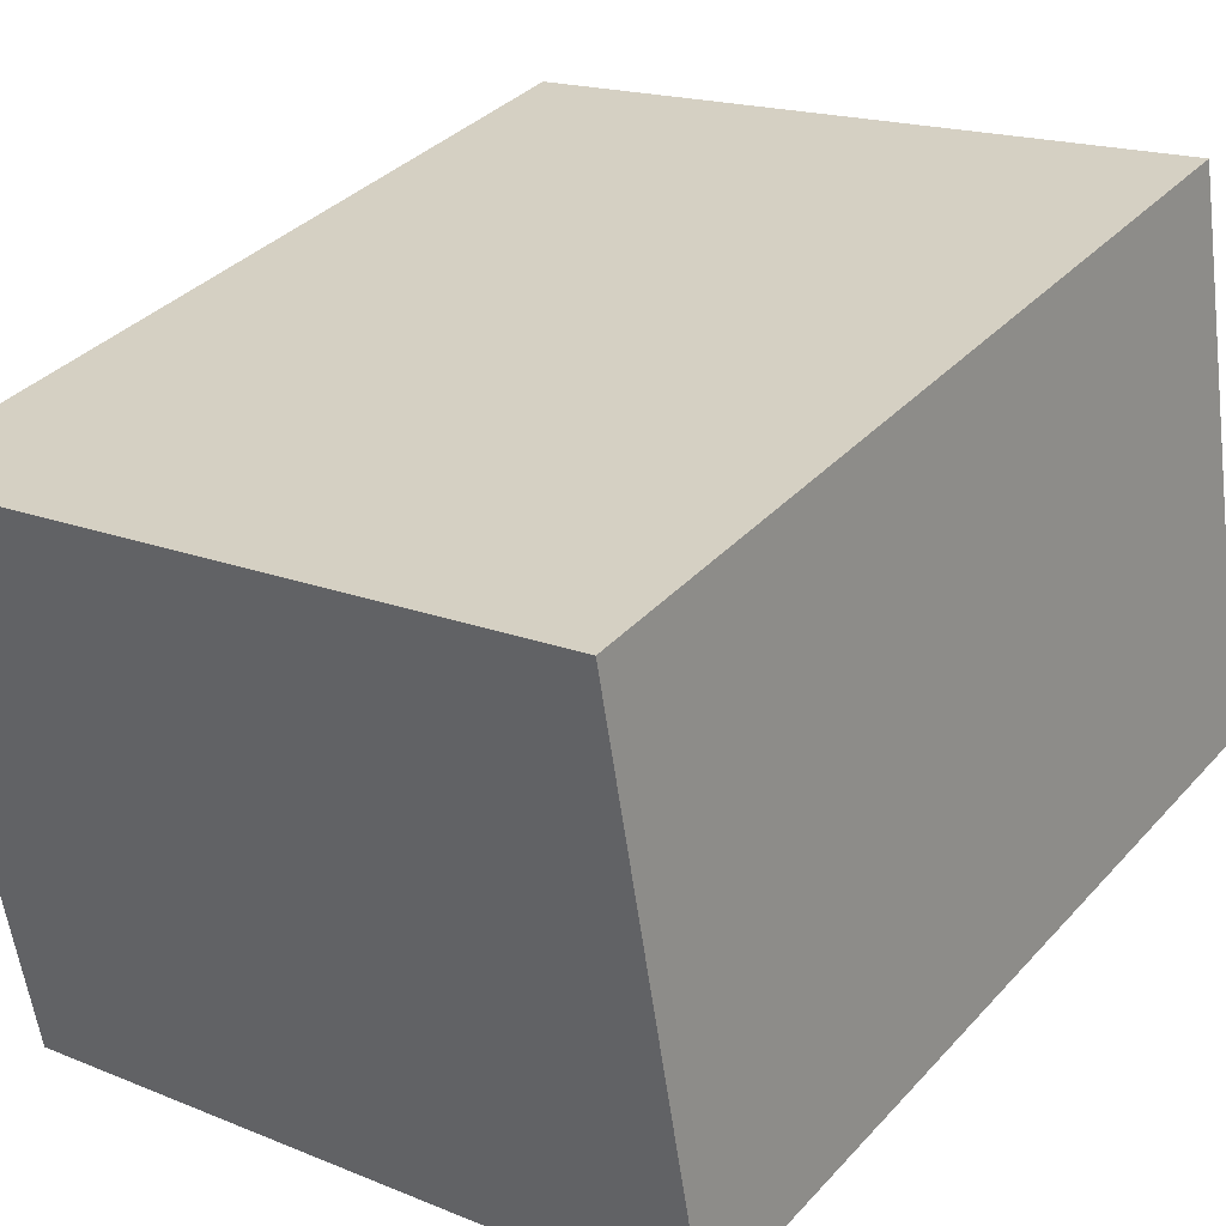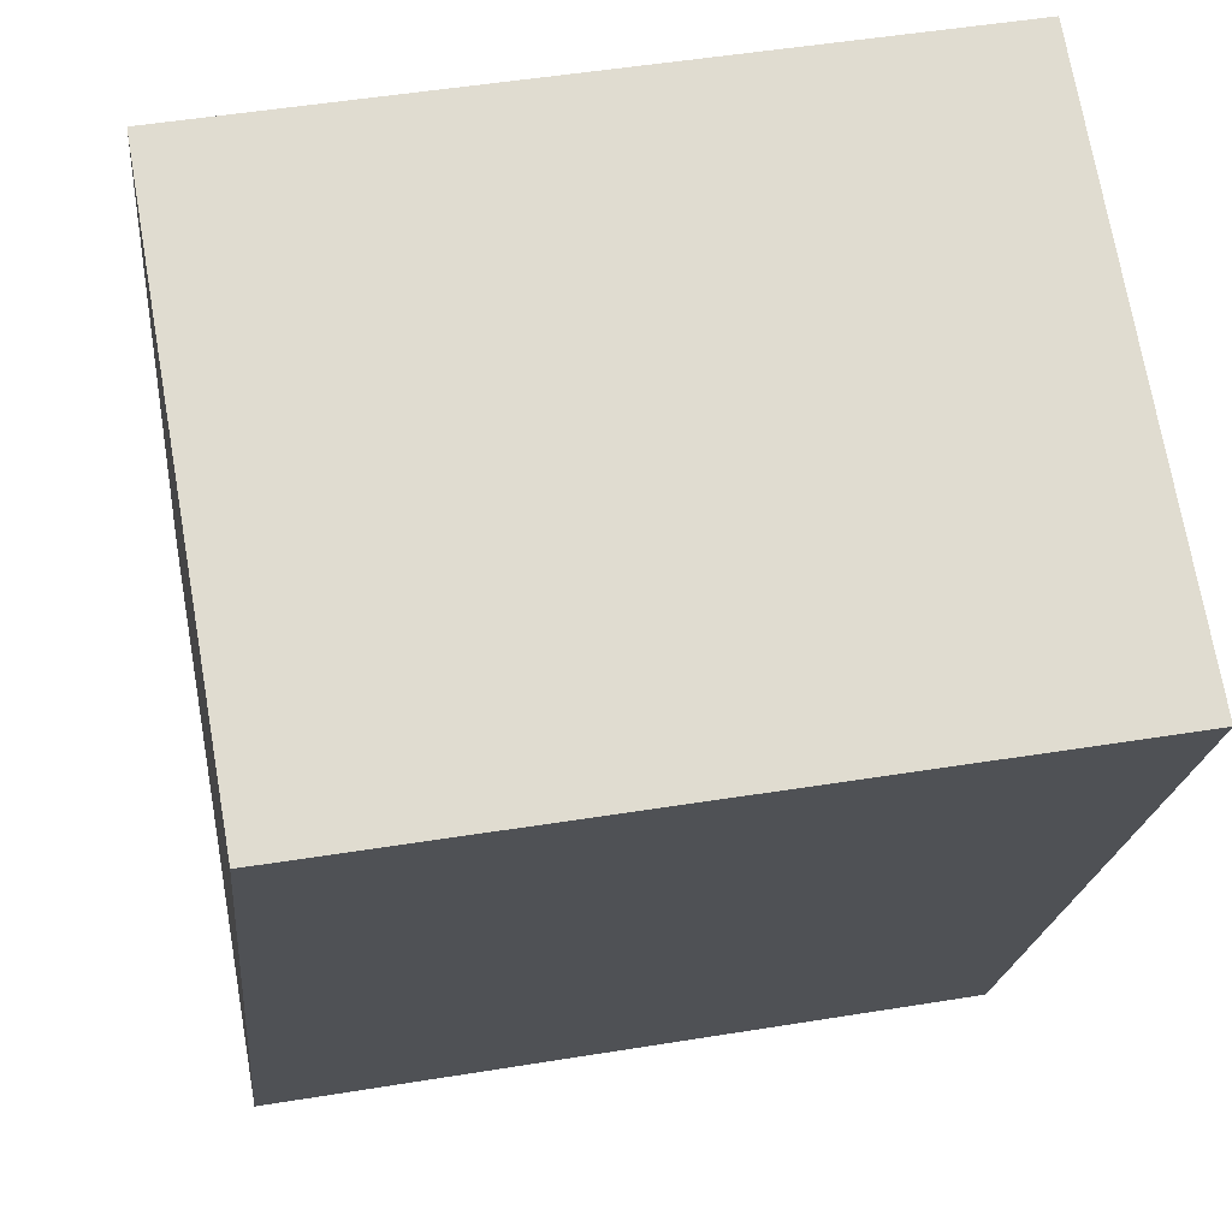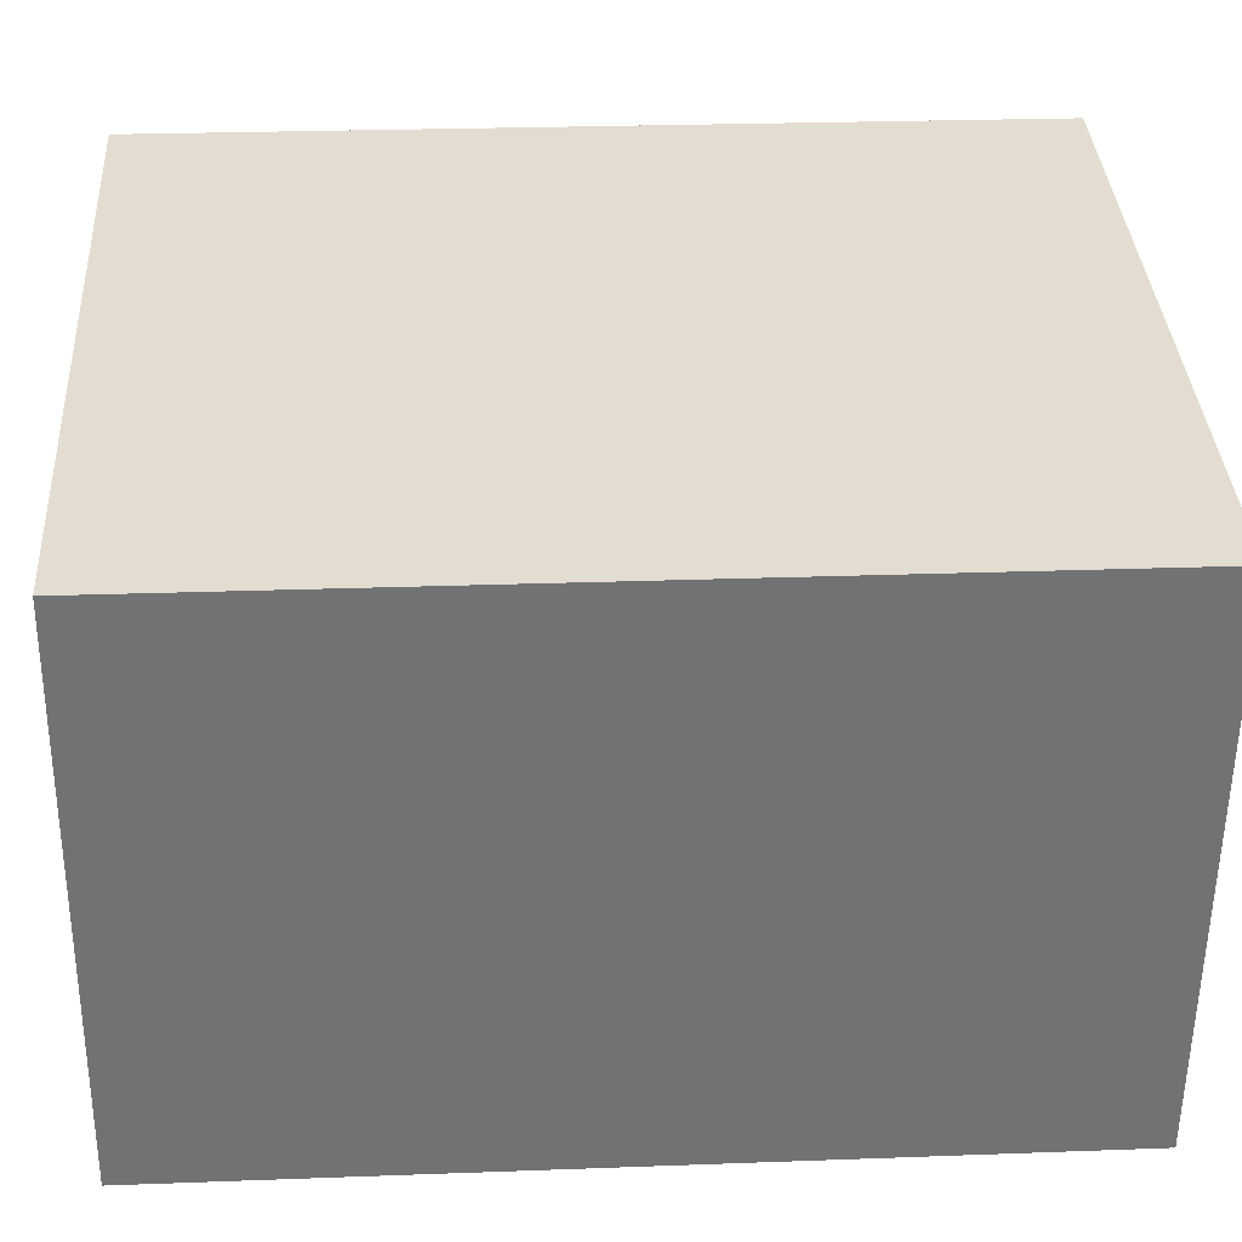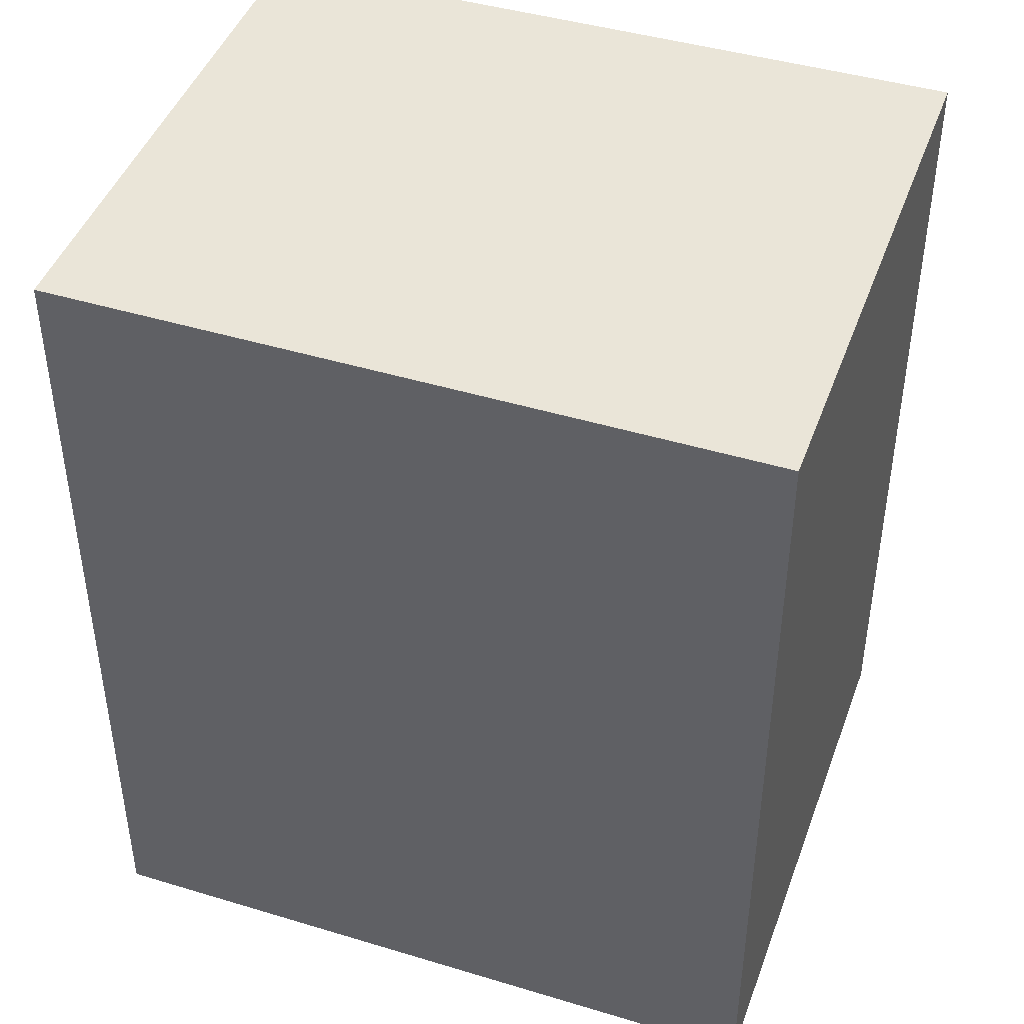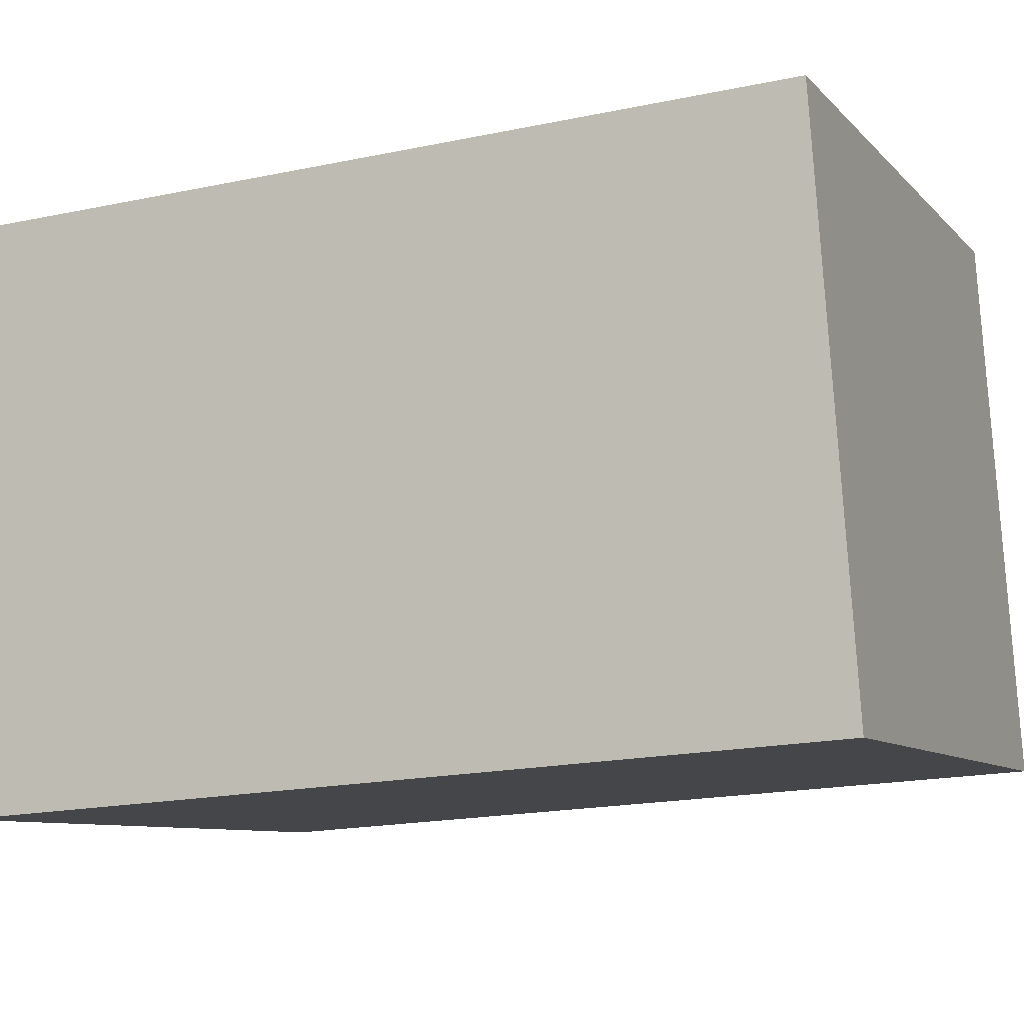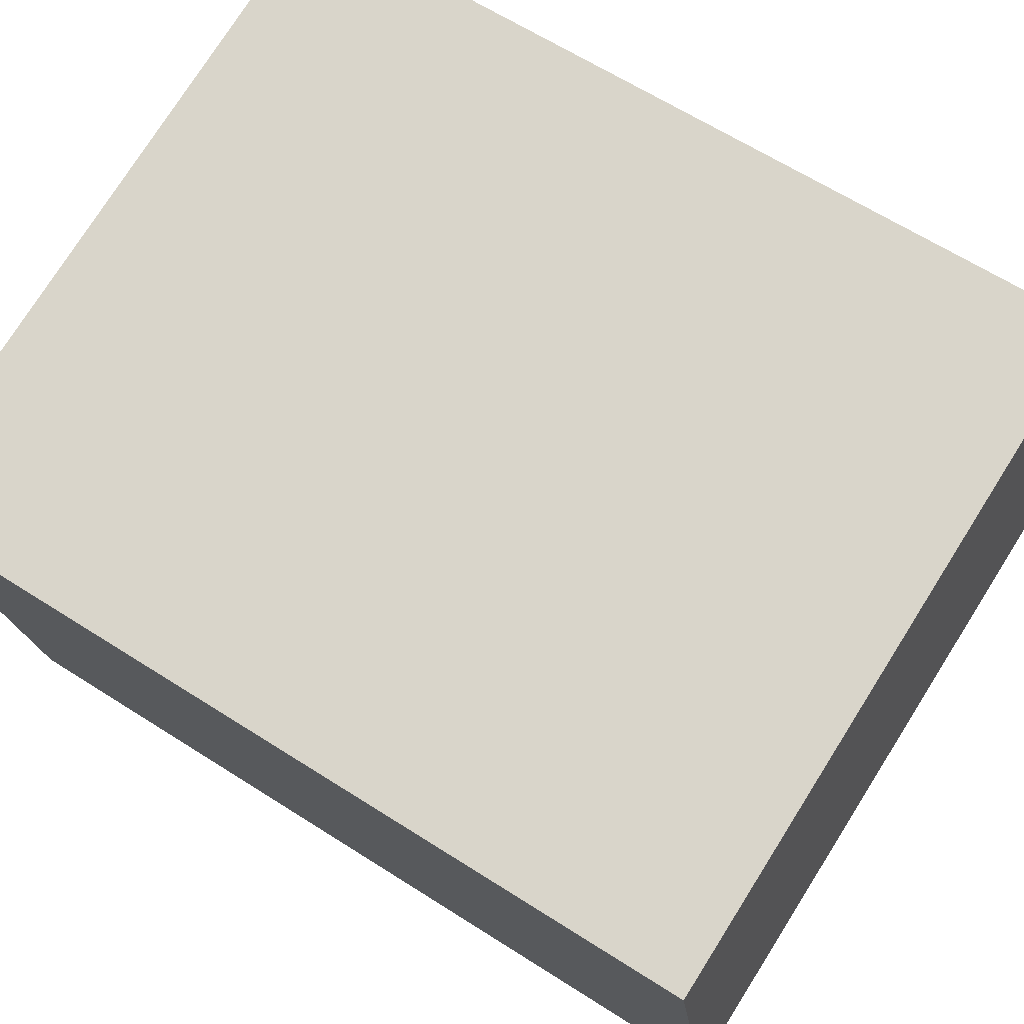
<metadata>
{"format":"obj","ext":"obj","renderer":"f3d","projection":"perspective","resolution":1024,"background":"white","views":[{"elev":35.7,"azim":-143.9,"up":"+Z"},{"elev":-19.6,"azim":174.8,"up":"+Z"},{"elev":24.7,"azim":86.5,"up":"+Z"},{"elev":44.6,"azim":-150.7,"up":"+Y"},{"elev":-18.7,"azim":112.0,"up":"+Z"},{"elev":63.7,"azim":122.9,"up":"+Z"}]}
</metadata>
<code>
v  20.97 25.9 -3.624
v  2.931 25.9 17
v  23.92 25.9 13.11
v  3.934 25.9 -0.68
v  0.008 25.9 0.048
v  0 25.9 1.586e-15
v  20.97 2.219e-16 -3.624
v  0 0 0
v  3.934 4.164e-17 -0.68
v  2.931 -1.041e-15 17
v  0.008 -2.939e-18 0.048
v  23.92 -8.029e-16 13.11
g defaultobject
f 1 2 3
f 2 1 4
f 2 4 5
f 5 4 6
f 7 4 1
f 4 7 6
f 6 7 8
f 8 7 9
f 8 5 6
f 5 8 2
f 2 8 10
f 10 8 11
f 10 3 2
f 3 10 12
f 12 1 3
f 1 12 7
f 9 11 8
f 11 9 10
f 10 9 7
f 10 7 12

</code>
